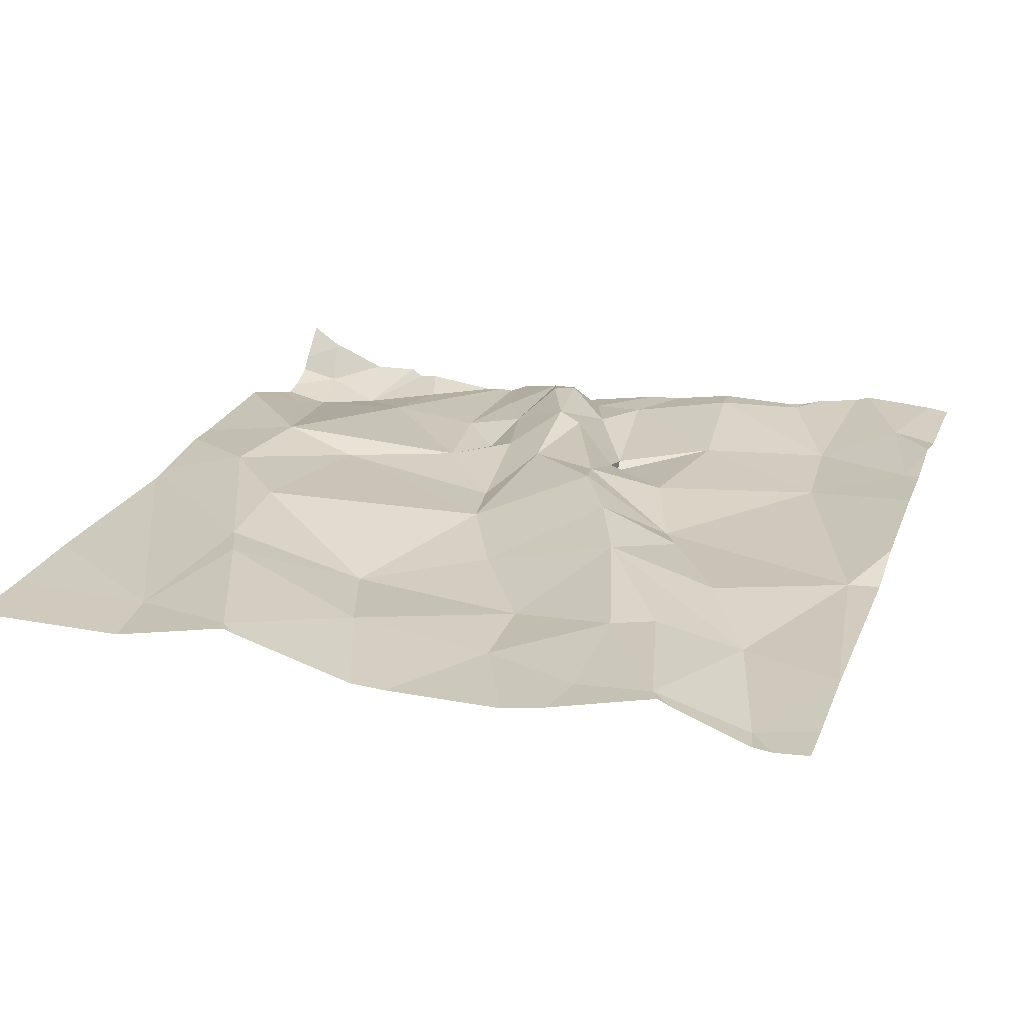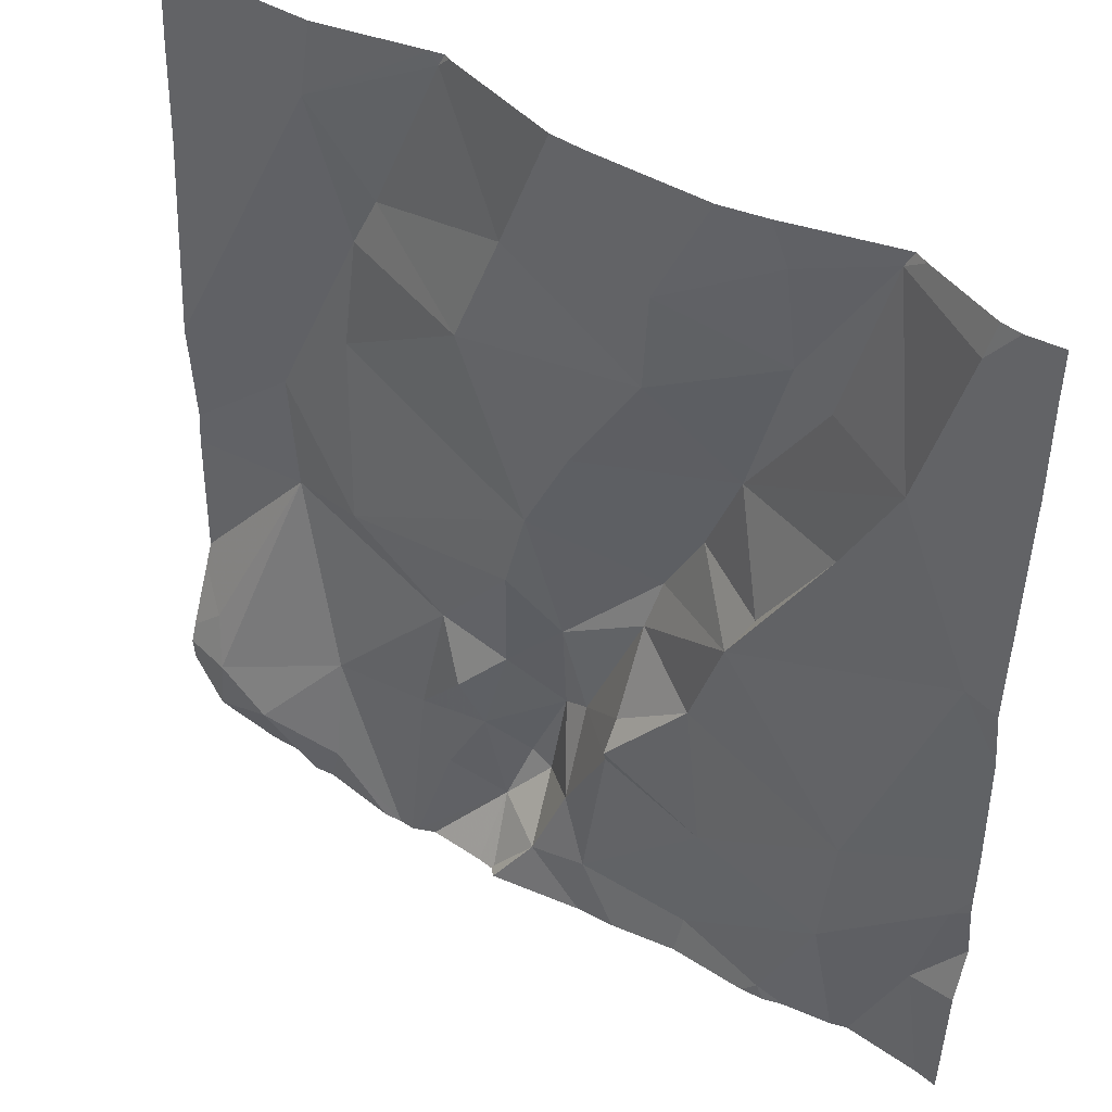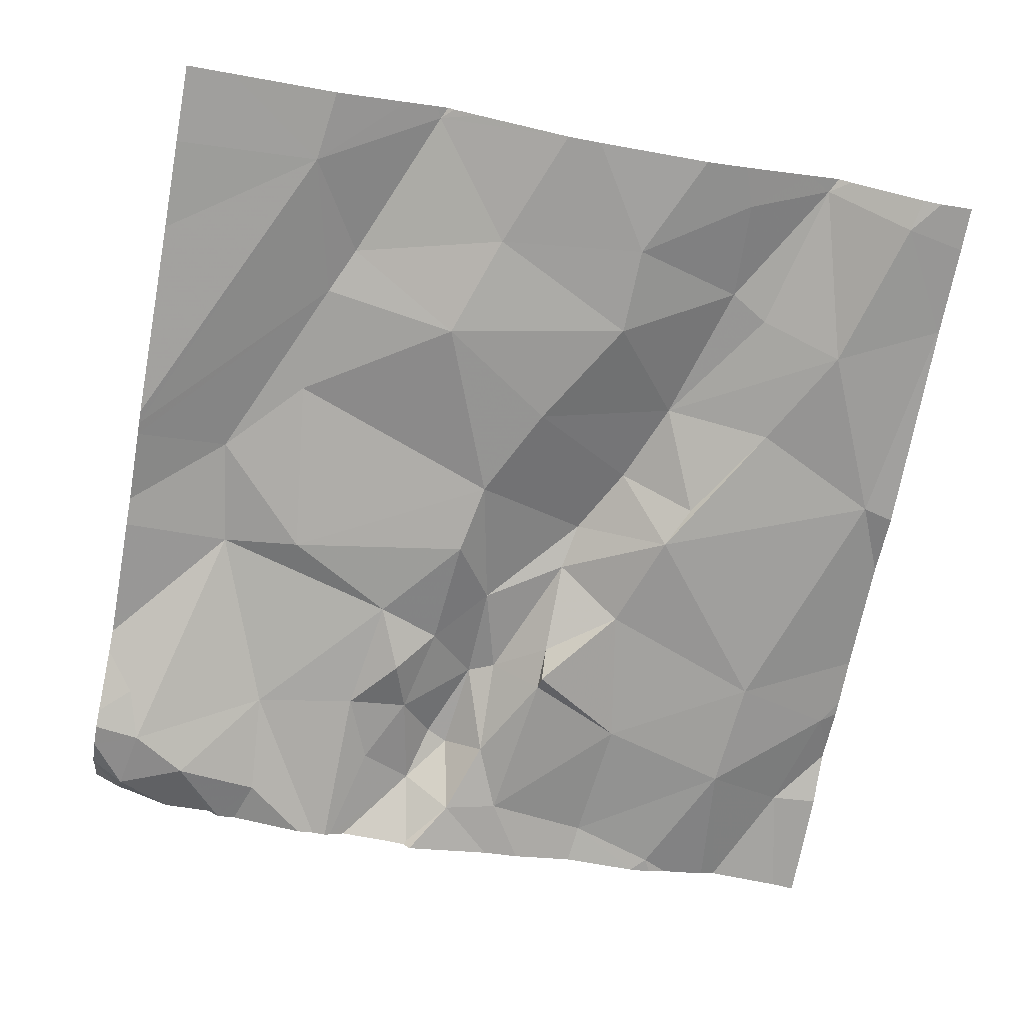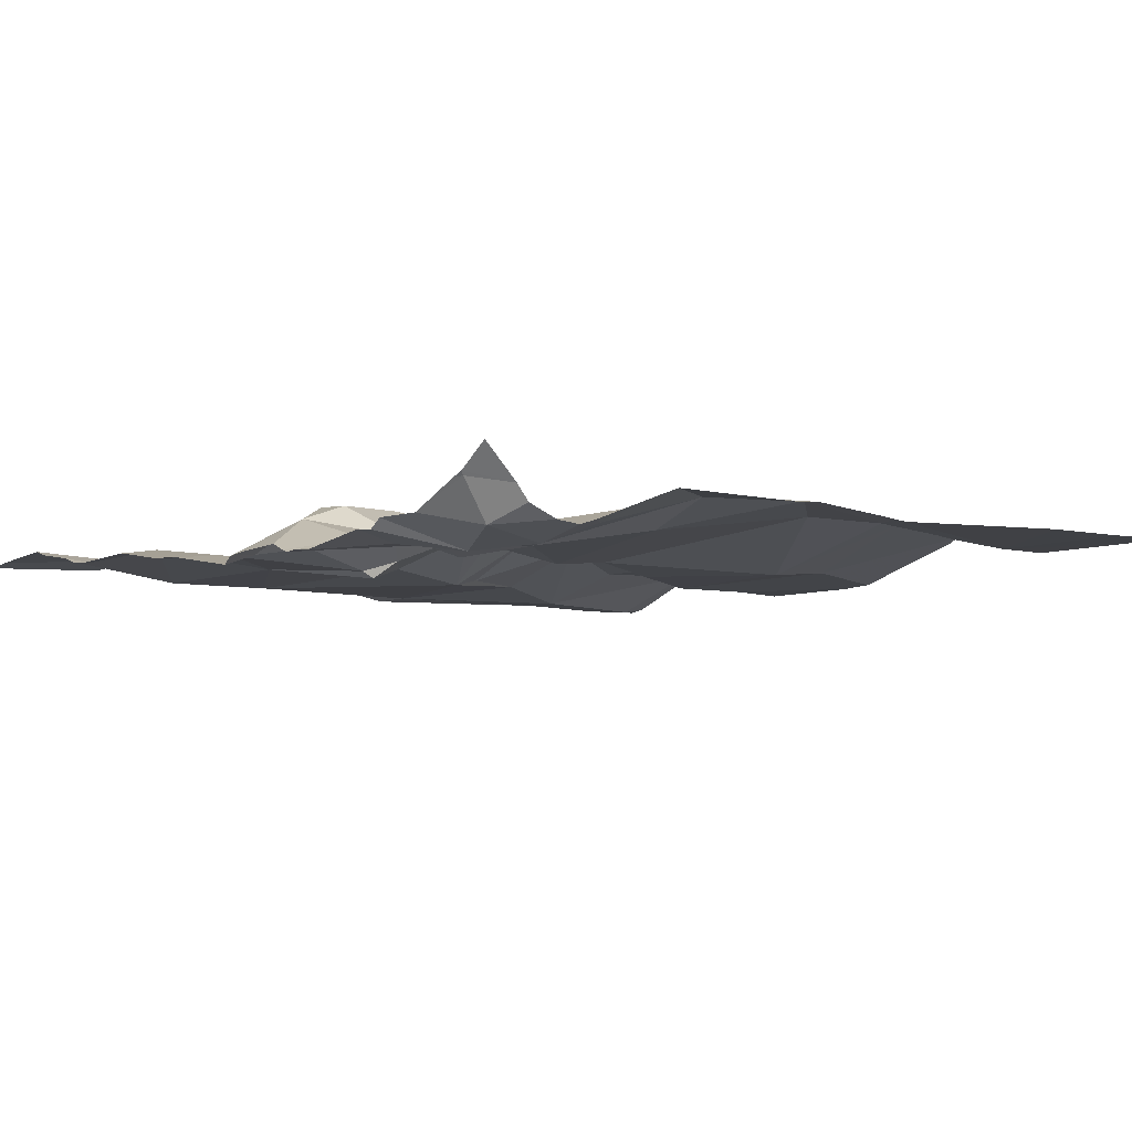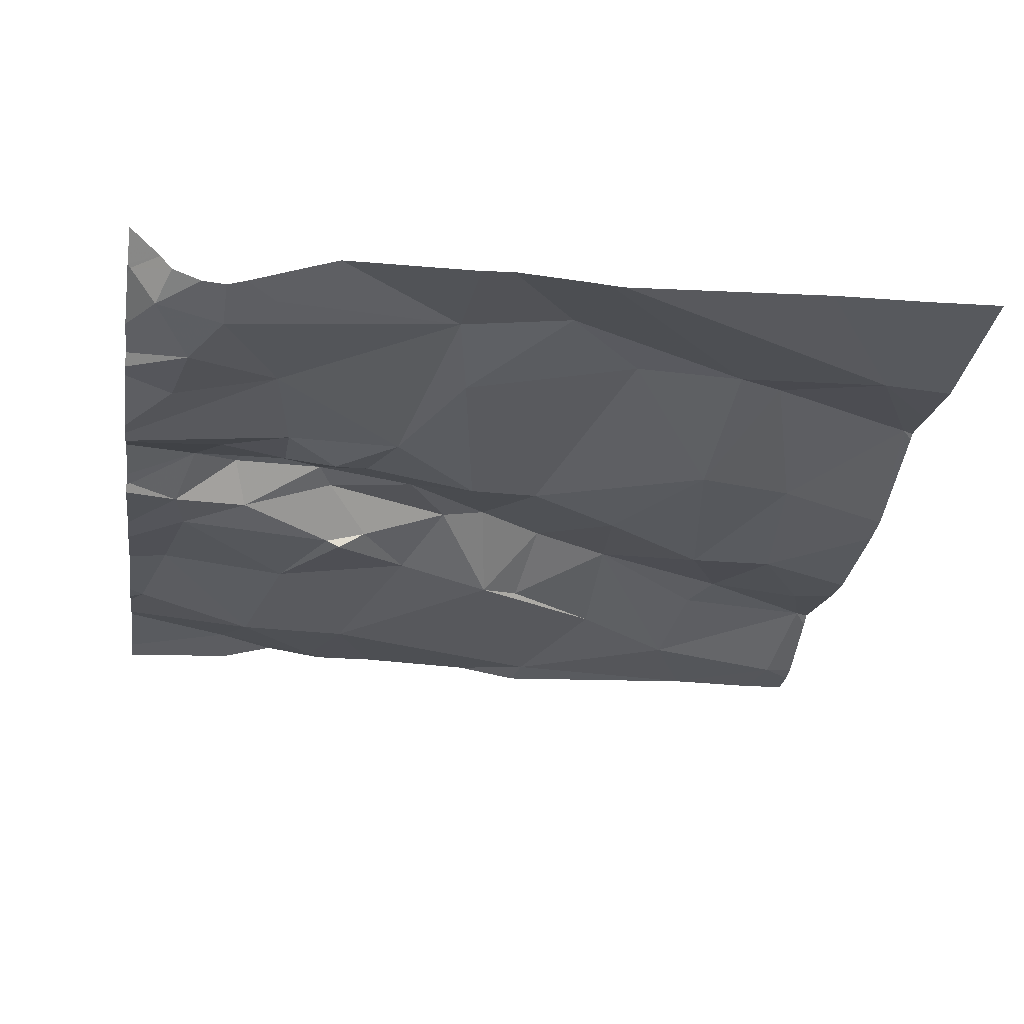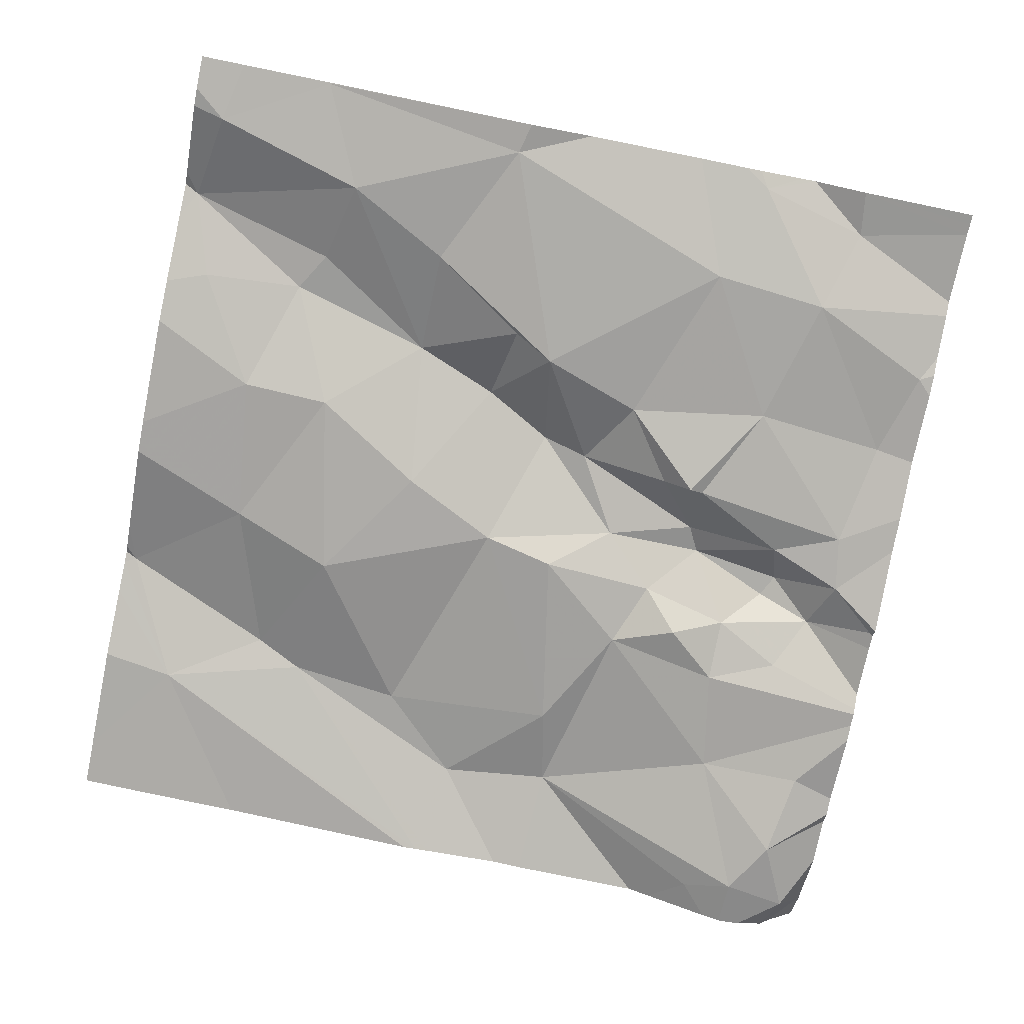
<metadata>
{"format":"obj","ext":"obj","renderer":"f3d","projection":"perspective","resolution":1024,"background":"white","views":[{"elev":26.4,"azim":-161.2,"up":"+Z"},{"elev":44.0,"azim":-143.0,"up":"+Y"},{"elev":-68.4,"azim":169.5,"up":"+Z"},{"elev":-8.2,"azim":50.9,"up":"+Z"},{"elev":-31.8,"azim":81.3,"up":"+Z"},{"elev":-74.6,"azim":-101.4,"up":"+Z"}]}
</metadata>
<code>
v -79.72 281.1 500.6
v -79.6 281 500.6
v -79.68 280.8 500.6
v -78.77 280.8 500.5
v -78.77 280.5 500.5
v -79.7 280.5 500.6
v -79.41 280.3 500.5
v -79.58 280.4 500.5
v -79.43 280.5 500.5
v -79.67 280.4 500.6
v -79.06 281.2 500.6
v -79.56 281.2 500.6
v -79.44 280.7 500.5
v -79.59 280.6 500.5
v -78.77 281.1 500.6
v -78.77 281 500.5
v -79.65 281.2 500.6
v -78.77 280.8 500.5
v -79.42 280.9 500.6
v -79.47 280.8 500.5
v -79.54 280.9 500.6
v -79.38 280.8 500.6
v -79.51 281 500.6
v -79.46 281.1 500.6
v -78.77 280.8 500.5
v -78.77 280.7 500.5
v -79.55 281.2 500.6
v -79.46 281.2 500.6
v -79.4 280.6 500.5
v -79.03 281.2 500.6
v -78.95 281.2 500.6
v -79.51 280.3 500.5
v -79.17 281.1 500.6
v -79.13 281 500.5
v -79.33 281 500.5
v -79.34 281.1 500.5
v -79.32 280.6 500.5
v -79.32 280.7 500.6
v -79.26 280.5 500.6
v -79.32 280.5 500.5
v -79.23 280.5 500.6
v -79.23 280.6 500.6
v -79.12 280.4 500.5
v -79.08 280.5 500.5
v -79.52 281.2 500.6
v -79.26 280.9 500.5
v -79.19 280.3 500.5
v -79.23 280.3 500.5
v -79.17 280.4 500.5
v -79.18 280.6 500.5
v -79.15 280.5 500.5
v -79.07 281.2 500.6
v -79 281 500.6
v -79.2 280.8 500.5
v -79.33 280.7 500.6
v -79.26 280.4 500.5
v -79.22 280.4 500.6
v -78.96 280.9 500.6
v -78.97 281 500.6
v -78.87 280.8 500.6
v -79.49 280.3 500.5
v -79.08 280.3 500.5
v -79.32 280.5 500.5
v -78.93 281.2 500.6
v -79.29 280.3 500.5
v -79.19 280.4 500.6
v -79.08 281.2 500.6
v -78.88 280.3 500.5
v -78.81 280.3 500.5
v -79.19 280.7 500.5
v -78.98 280.7 500.5
v -79.52 280.3 500.5
v -78.89 280.6 500.6
v -79.59 280.3 500.5
v -79.1 280.6 500.5
v -79.13 280.5 500.5
v -79.39 281.2 500.6
v -79.44 281.2 500.6
v -78.8 280.3 500.5
v -79.41 280.3 500.5
v -78.8 280.4 500.5
v -79.54 280.3 500.5
v -79.26 281.2 500.6
v -79.68 281.2 500.6
v -78.97 280.4 500.5
v -78.98 280.3 500.5
v -79.61 280.3 500.6
v -79.69 280.3 500.5
v -78.82 280.4 500.5
v -79.72 280.6 500.6
v -79.72 280.5 500.6
v -79.72 280.8 500.6
v -79.72 280.8 500.5
v -79.72 281.2 500.6
v -79.72 281.1 500.6
v -79.72 281.1 500.6
v -79.72 280.4 500.6
v -79.72 280.5 500.6
v -79.72 280.6 500.6
v -79.72 280.5 500.6
v -79.58 281.2 500.6
v -78.77 280.7 500.5
v -78.77 280.5 500.5
v -78.77 280.3 500.5
v -78.77 280.4 500.5
v -78.77 280.3 500.5
v -79.66 281.2 500.6
v -78.77 280.4 500.5
v -78.77 280.4 500.5
v -79.09 280.3 500.5
v -79.1 280.3 500.5
v -79.29 280.3 500.5
v -79.34 280.3 500.5
v -78.92 280.3 500.5
v -78.87 280.3 500.5
v -79.19 280.3 500.5
v -78.81 280.3 500.5
v -79.17 280.3 500.5
v -79.19 280.3 500.5
v -78.8 280.3 500.5
v -78.8 280.3 500.5
v -78.94 280.3 500.5
v -78.96 280.3 500.5
v -79.06 280.3 500.5
v -79.04 280.3 500.5
v -79.71 280.3 500.5
v -79.72 280.3 500.5
v -78.77 280.3 500.5
v -78.77 280.3 500.6
v -79.22 281.2 500.6
v -79.09 281.2 500.6
v -79.11 281.2 500.6
v -78.82 281.2 500.6
v -79.68 281.2 500.6
v -79.72 281.2 500.6
v -78.77 281.2 500.6
f 2 1 3
f 133 15 136
f 8 7 9
f 13 3 14
f 103 81 108
f 93 1 95
f 2 17 1
f 1 17 94
f 102 60 26
f 20 19 21
f 22 19 20
f 24 23 19
f 21 2 3
f 19 23 2
f 6 10 8
f 107 27 101
f 45 28 78
f 27 2 23
f 14 29 13
f 24 28 27
f 24 27 23
f 19 2 21
f 14 3 92
f 112 48 65
f 3 13 21
f 8 14 6
f 14 8 9
f 14 9 29
f 32 7 8
f 82 8 74
f 8 10 87
f 135 94 84
f 88 97 126
f 98 6 100
f 17 2 27
f 7 32 61
f 90 14 99
f 13 20 21
f 34 33 35
f 36 35 33
f 38 37 39
f 39 37 40
f 39 41 42
f 62 43 110
f 19 46 35
f 48 47 49
f 51 50 41
f 53 52 33
f 42 38 39
f 78 36 77
f 54 46 55
f 49 43 51
f 56 48 57
f 48 49 57
f 59 58 60
f 13 55 22
f 29 9 63
f 9 40 63
f 24 19 35
f 35 46 34
f 54 58 34
f 38 29 37
f 110 49 111
f 112 65 113
f 57 41 56
f 49 66 57
f 69 68 114
f 83 33 130
f 34 53 33
f 130 52 132
f 34 46 54
f 36 24 35
f 36 28 24
f 38 55 13
f 42 50 70
f 38 42 55
f 54 70 71
f 40 9 65
f 7 65 9
f 63 40 37
f 111 49 118
f 55 42 54
f 29 63 37
f 22 46 19
f 22 55 46
f 13 29 38
f 70 54 42
f 65 56 40
f 39 40 56
f 41 39 56
f 51 41 66
f 75 71 70
f 50 75 70
f 41 50 42
f 76 50 51
f 44 76 51
f 44 75 76
f 134 17 107
f 79 69 115
f 118 47 119
f 65 48 56
f 47 48 116
f 58 59 34
f 59 60 25
f 53 34 59
f 64 59 18
f 64 53 59
f 110 43 49
f 133 64 15
f 60 71 73
f 5 81 103
f 11 64 30
f 52 53 64
f 132 52 131
f 68 85 86
f 62 44 43
f 131 52 67
f 104 79 106
f 122 86 123
f 130 33 52
f 86 85 124
f 85 44 62
f 85 75 44
f 60 73 26
f 73 71 75
f 85 73 75
f 108 89 109
f 89 85 68
f 89 73 85
f 31 64 133
f 50 76 75
f 22 20 13
f 66 49 51
f 66 41 57
f 44 51 43
f 65 7 80
f 60 58 71
f 68 69 89
f 89 81 73
f 89 69 105
f 58 54 71
f 4 64 18
f 90 6 14
f 91 6 90
f 16 64 4
f 92 3 93
f 80 7 61
f 93 3 1
f 15 64 16
f 61 32 72
f 94 17 84
f 18 59 25
f 25 60 102
f 95 1 96
f 96 1 94
f 30 64 31
f 97 10 98
f 5 73 81
f 72 32 82
f 98 10 6
f 99 14 92
f 74 8 87
f 100 6 91
f 26 73 5
f 11 52 64
f 104 69 79
f 105 69 104
f 82 32 8
f 106 79 121
f 88 10 97
f 67 52 11
f 108 81 89
f 87 10 88
f 109 89 105
f 113 65 80
f 77 36 83
f 114 68 122
f 115 69 114
f 83 36 33
f 116 48 112
f 117 79 115
f 78 28 36
f 118 49 47
f 119 47 116
f 120 79 117
f 45 27 28
f 121 79 120
f 12 27 45
f 122 68 86
f 123 86 125
f 101 27 12
f 124 85 62
f 125 86 124
f 84 17 134
f 126 97 127
f 107 17 27
f 128 106 121
f 129 106 128

</code>
